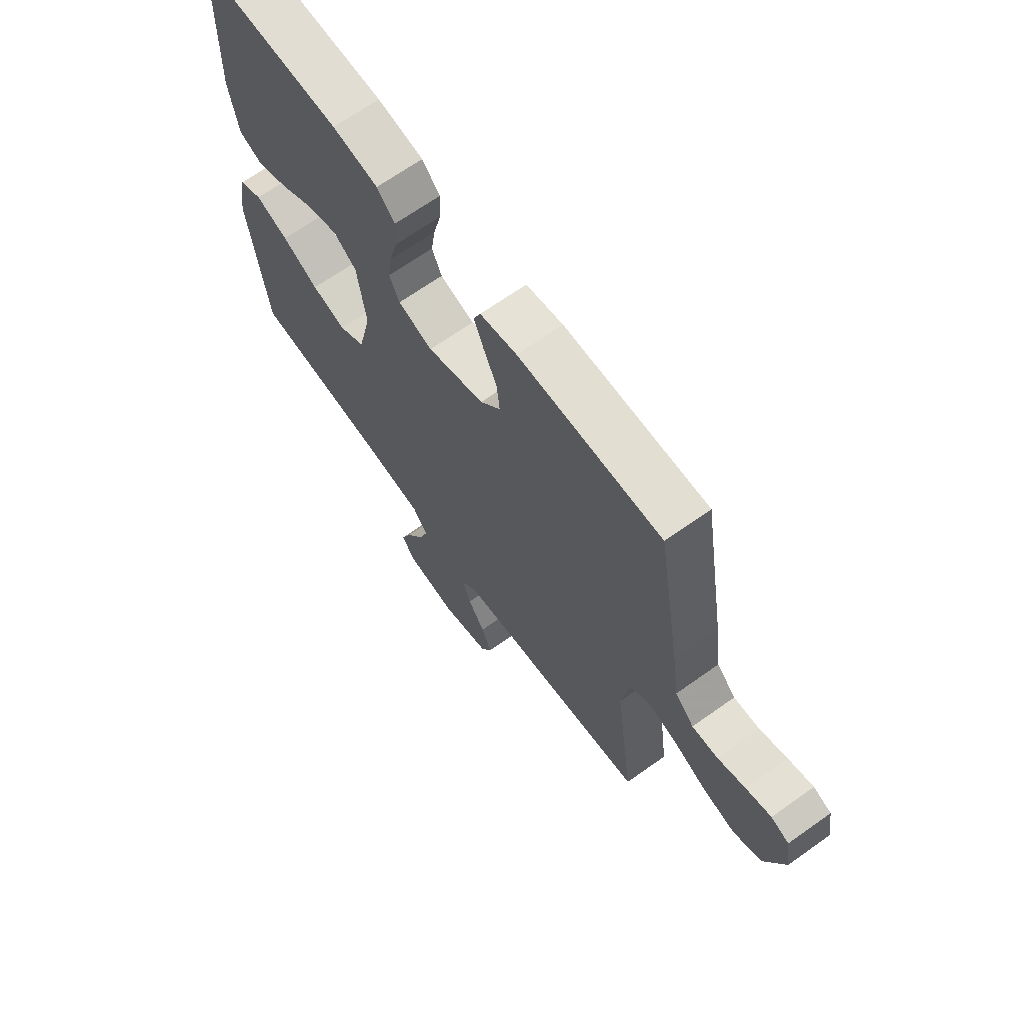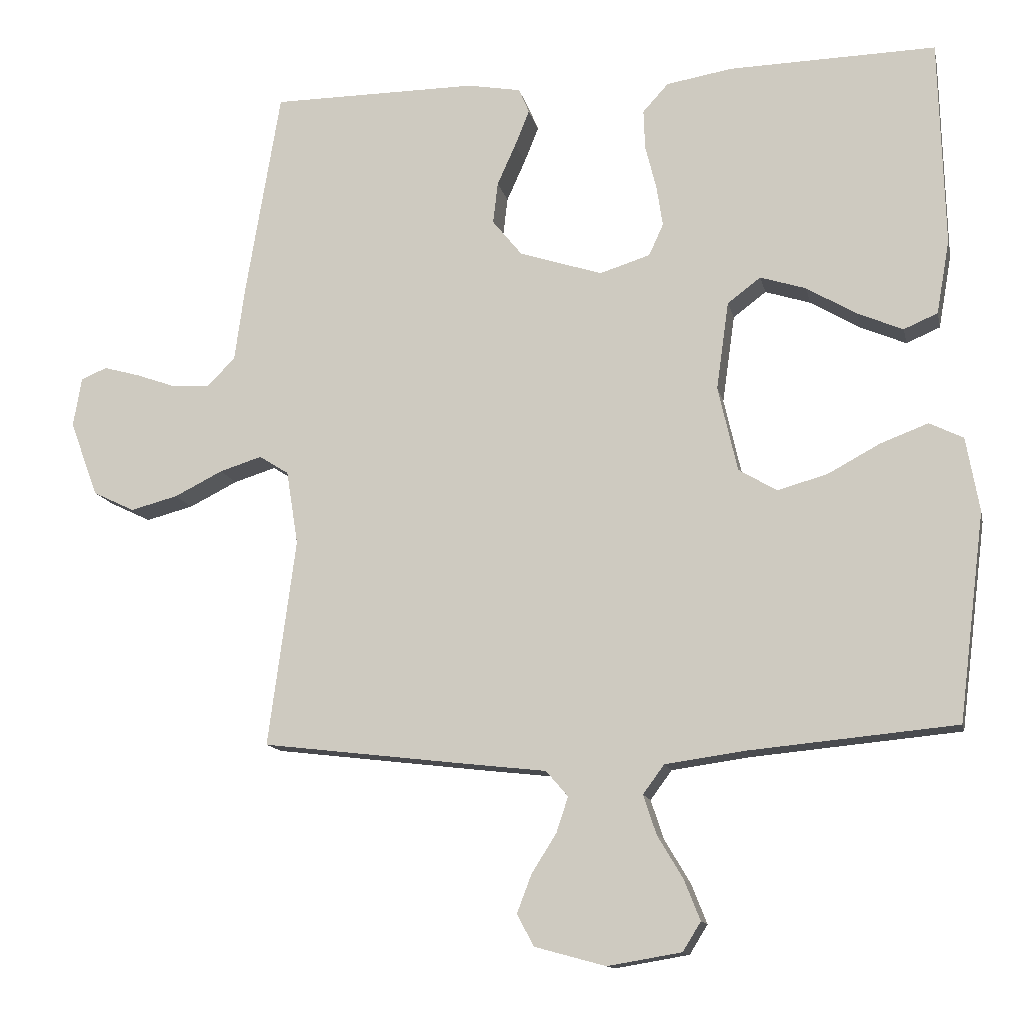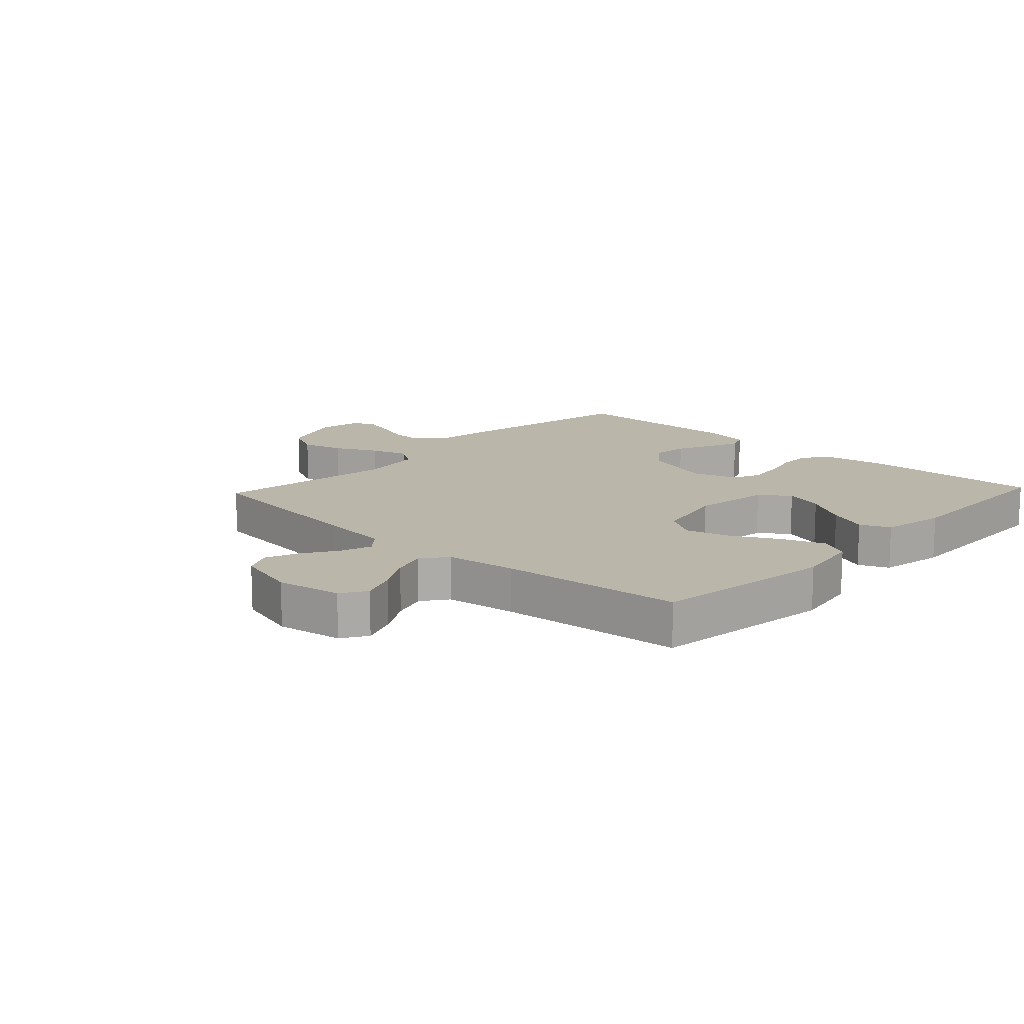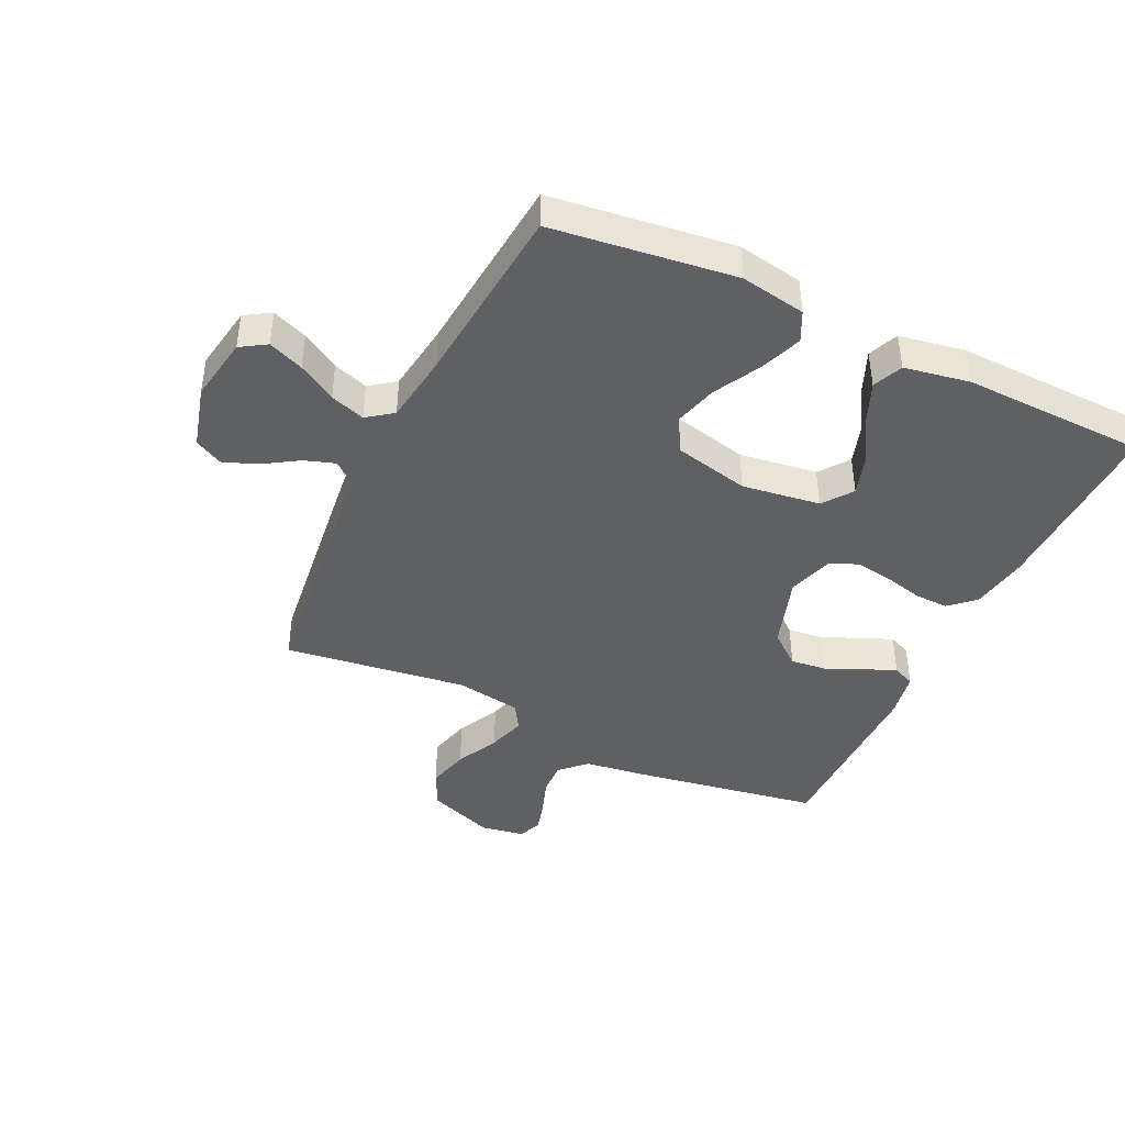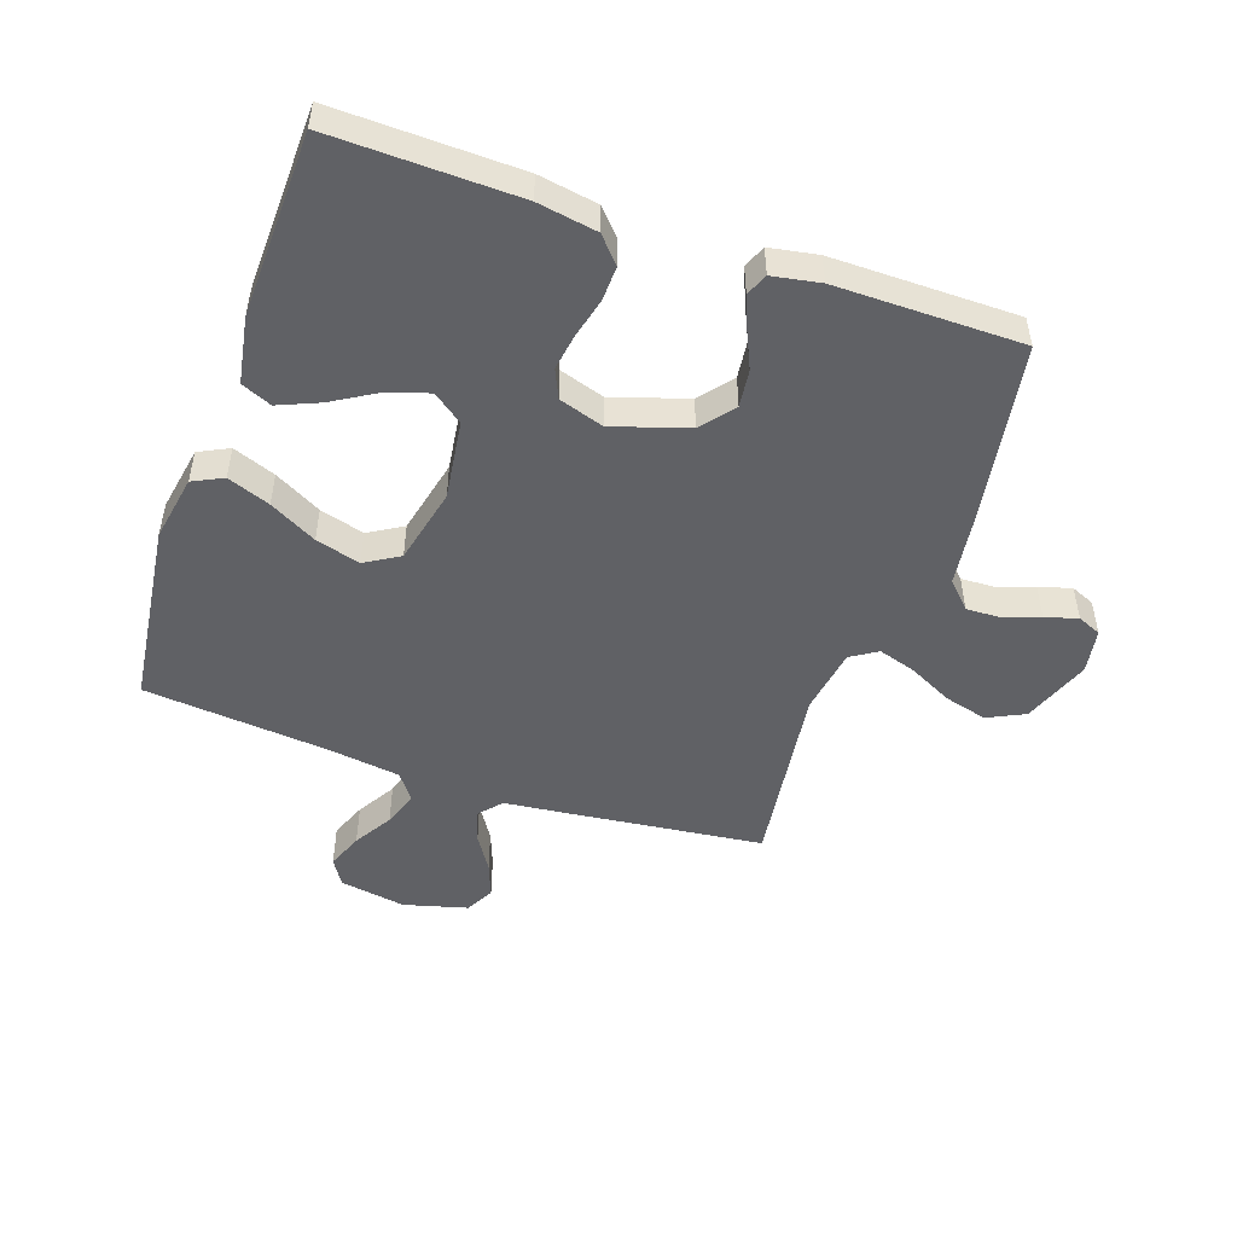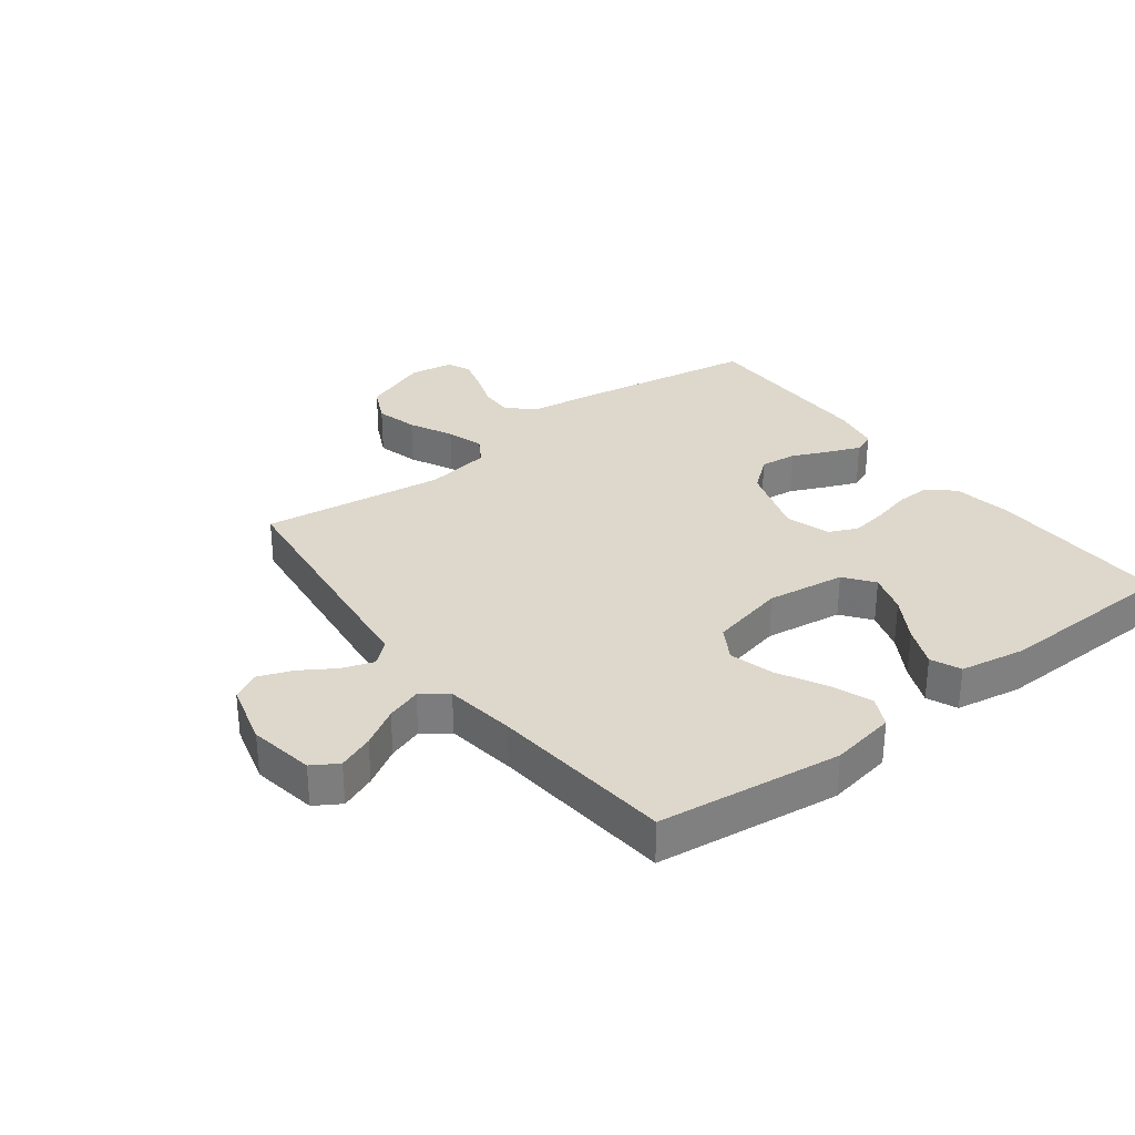
<metadata>
{"format":"obj","ext":"obj","renderer":"f3d","projection":"perspective","resolution":1024,"background":"white","views":[{"elev":67.4,"azim":54.5,"up":"+Z"},{"elev":-13.0,"azim":-168.0,"up":"+Z"},{"elev":14.0,"azim":-136.8,"up":"+Y"},{"elev":-42.7,"azim":-115.4,"up":"+Y"},{"elev":-49.8,"azim":-19.1,"up":"+Y"},{"elev":31.2,"azim":-127.3,"up":"+Y"}]}
</metadata>
<code>
v 0.5 0.07 0.5
v 0.55 0.07 0.2
v 0.565 0.07 0.091
v 0.605 0.07 0.05
v 0.659 0.07 0.052
v 0.718 0.07 0.073
v 0.771 0.07 0.088
v 0.809 0.07 0.072
v 0.821 0.07 0
v 0.78 0.07 -0.109
v 0.72 0.07 -0.138
v 0.651 0.07 -0.12
v 0.581 0.07 -0.085
v 0.52 0.07 -0.066
v 0.477 0.07 -0.093
v 0.46 0.07 -0.2
v 0.5 0.07 -0.5
v 0.2 0.07 -0.536
v 0.085 0.07 -0.549
v 0.053 0.07 -0.586
v 0.07 0.07 -0.637
v 0.106 0.07 -0.694
v 0.127 0.07 -0.749
v 0.103 0.07 -0.795
v 0 0.07 -0.823
v -0.107 0.07 -0.805
v -0.133 0.07 -0.763
v -0.11 0.07 -0.705
v -0.073 0.07 -0.643
v -0.054 0.07 -0.586
v -0.085 0.07 -0.544
v -0.2 0.07 -0.528
v -0.5 0.07 -0.5
v -0.538 0.07 -0.2
v -0.519 0.07 -0.093
v -0.47 0.07 -0.069
v -0.401 0.07 -0.095
v -0.325 0.07 -0.136
v -0.253 0.07 -0.156
v -0.198 0.07 -0.123
v -0.17 0.07 0
v -0.188 0.07 0.128
v -0.236 0.07 0.164
v -0.302 0.07 0.143
v -0.374 0.07 0.1
v -0.44 0.07 0.072
v -0.489 0.07 0.093
v -0.508 0.07 0.2
v -0.5 0.07 0.5
v -0.2 0.07 0.493
v -0.104 0.07 0.477
v -0.067 0.07 0.436
v -0.069 0.07 0.379
v -0.085 0.07 0.315
v -0.094 0.07 0.256
v -0.073 0.07 0.21
v 0 0.07 0.187
v 0.12 0.07 0.226
v 0.163 0.07 0.279
v 0.156 0.07 0.339
v 0.129 0.07 0.399
v 0.108 0.07 0.451
v 0.123 0.07 0.487
v 0.2 0.07 0.501
v 0.5 0 0.5
v 0.55 0 0.2
v 0.565 0 0.091
v 0.605 0 0.05
v 0.659 0 0.052
v 0.718 0 0.073
v 0.771 0 0.088
v 0.809 0 0.072
v 0.821 0 0
v 0.78 0 -0.109
v 0.72 0 -0.138
v 0.651 0 -0.12
v 0.581 0 -0.085
v 0.52 0 -0.066
v 0.477 0 -0.093
v 0.46 0 -0.2
v 0.5 0 -0.5
v 0.2 0 -0.536
v 0.085 0 -0.549
v 0.053 0 -0.586
v 0.07 0 -0.637
v 0.106 0 -0.694
v 0.127 0 -0.749
v 0.103 0 -0.795
v 0 0 -0.823
v -0.107 0 -0.805
v -0.133 0 -0.763
v -0.11 0 -0.705
v -0.073 0 -0.643
v -0.054 0 -0.586
v -0.085 0 -0.544
v -0.2 0 -0.528
v -0.5 0 -0.5
v -0.538 0 -0.2
v -0.519 0 -0.093
v -0.47 0 -0.069
v -0.401 0 -0.095
v -0.325 0 -0.136
v -0.253 0 -0.156
v -0.198 0 -0.123
v -0.17 0 0
v -0.188 0 0.128
v -0.236 0 0.164
v -0.302 0 0.143
v -0.374 0 0.1
v -0.44 0 0.072
v -0.489 0 0.093
v -0.508 0 0.2
v -0.5 0 0.5
v -0.2 0 0.493
v -0.104 0 0.477
v -0.067 0 0.436
v -0.069 0 0.379
v -0.085 0 0.315
v -0.094 0 0.256
v -0.073 0 0.21
v 0 0 0.187
v 0.12 0 0.226
v 0.163 0 0.279
v 0.156 0 0.339
v 0.129 0 0.399
v 0.108 0 0.451
v 0.123 0 0.487
v 0.2 0 0.501
f 60 61 62 63
f 60 63 64 1
f 51 52 53 54
f 51 54 55
f 50 51 55
f 49 50 55
f 48 49 55 56
f 44 45 46 47
f 43 44 47 48
f 35 36 37 38
f 35 38 39
f 32 33 34 35
f 31 32 35 39
f 30 31 39 40
f 26 27 28 29
f 26 29 30
f 25 26 30
f 24 25 30
f 21 22 23 24
f 20 21 24 30
f 19 20 30 40
f 16 17 18 19
f 15 16 19 40
f 10 11 12 13
f 10 13 14
f 9 10 14
f 8 9 14
f 5 6 7 8
f 5 8 14
f 4 5 14 15
f 60 1 2 3
f 59 60 3 4
f 43 48 56 57
f 42 43 57
f 41 42 57
f 41 57 58
f 40 41 58
f 15 40 58
f 4 15 58 59
f 127 126 125 124
f 65 128 127 124
f 118 117 116 115
f 119 118 115
f 119 115 114
f 119 114 113
f 120 119 113 112
f 111 110 109 108
f 112 111 108 107
f 102 101 100 99
f 103 102 99
f 99 98 97 96
f 103 99 96 95
f 104 103 95 94
f 93 92 91 90
f 94 93 90
f 94 90 89
f 94 89 88
f 88 87 86 85
f 94 88 85 84
f 104 94 84 83
f 83 82 81 80
f 104 83 80 79
f 77 76 75 74
f 78 77 74
f 78 74 73
f 78 73 72
f 72 71 70 69
f 78 72 69
f 79 78 69 68
f 67 66 65 124
f 68 67 124 123
f 121 120 112 107
f 121 107 106
f 121 106 105
f 122 121 105
f 122 105 104
f 122 104 79
f 123 122 79 68
f 1 65 66 2
f 2 66 67 3
f 3 67 68 4
f 4 68 69 5
f 5 69 70 6
f 6 70 71 7
f 7 71 72 8
f 8 72 73 9
f 9 73 74 10
f 10 74 75 11
f 11 75 76 12
f 12 76 77 13
f 13 77 78 14
f 14 78 79 15
f 15 79 80 16
f 16 80 81 17
f 17 81 82 18
f 18 82 83 19
f 19 83 84 20
f 20 84 85 21
f 21 85 86 22
f 22 86 87 23
f 23 87 88 24
f 24 88 89 25
f 25 89 90 26
f 26 90 91 27
f 27 91 92 28
f 28 92 93 29
f 29 93 94 30
f 30 94 95 31
f 31 95 96 32
f 32 96 97 33
f 33 97 98 34
f 34 98 99 35
f 35 99 100 36
f 36 100 101 37
f 37 101 102 38
f 38 102 103 39
f 39 103 104 40
f 40 104 105 41
f 41 105 106 42
f 42 106 107 43
f 43 107 108 44
f 44 108 109 45
f 45 109 110 46
f 46 110 111 47
f 47 111 112 48
f 48 112 113 49
f 49 113 114 50
f 50 114 115 51
f 51 115 116 52
f 52 116 117 53
f 53 117 118 54
f 54 118 119 55
f 55 119 120 56
f 56 120 121 57
f 57 121 122 58
f 58 122 123 59
f 59 123 124 60
f 60 124 125 61
f 61 125 126 62
f 62 126 127 63
f 63 127 128 64
f 64 128 65 1

</code>
